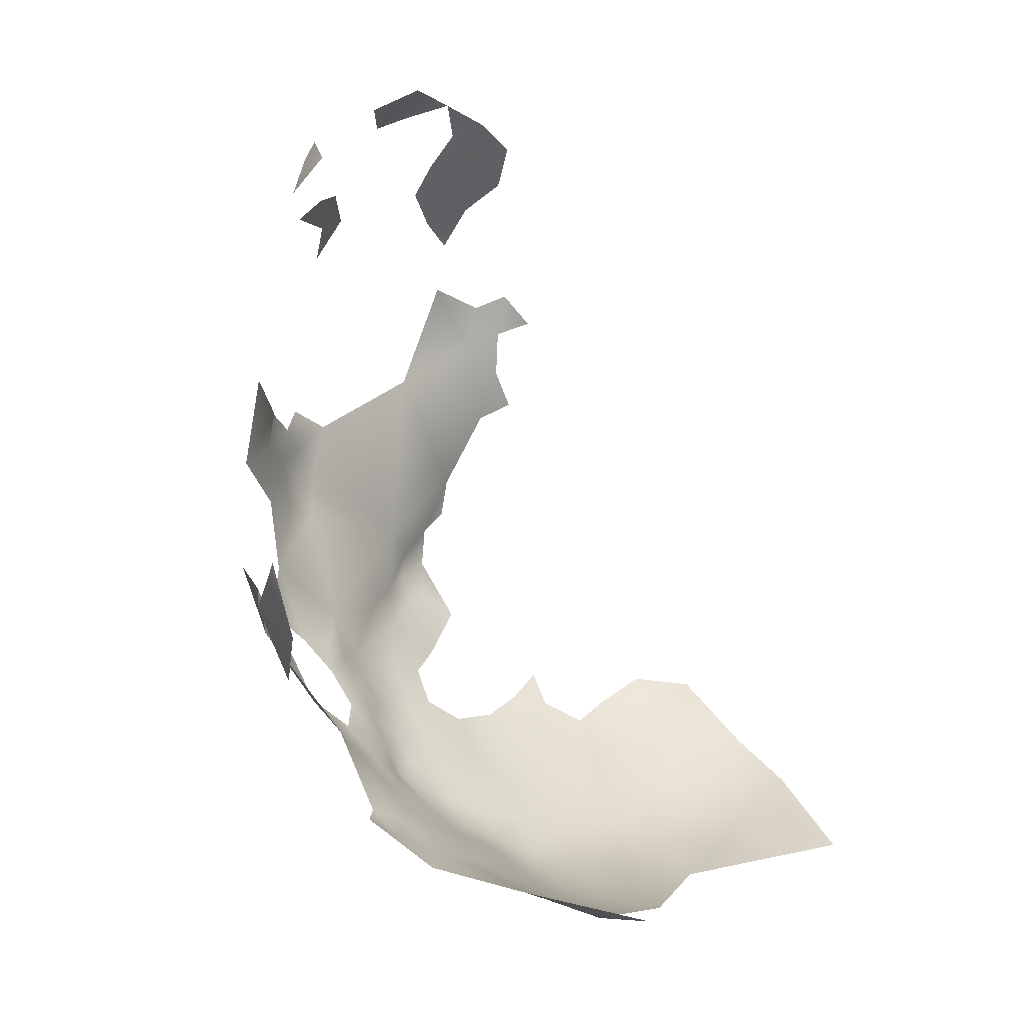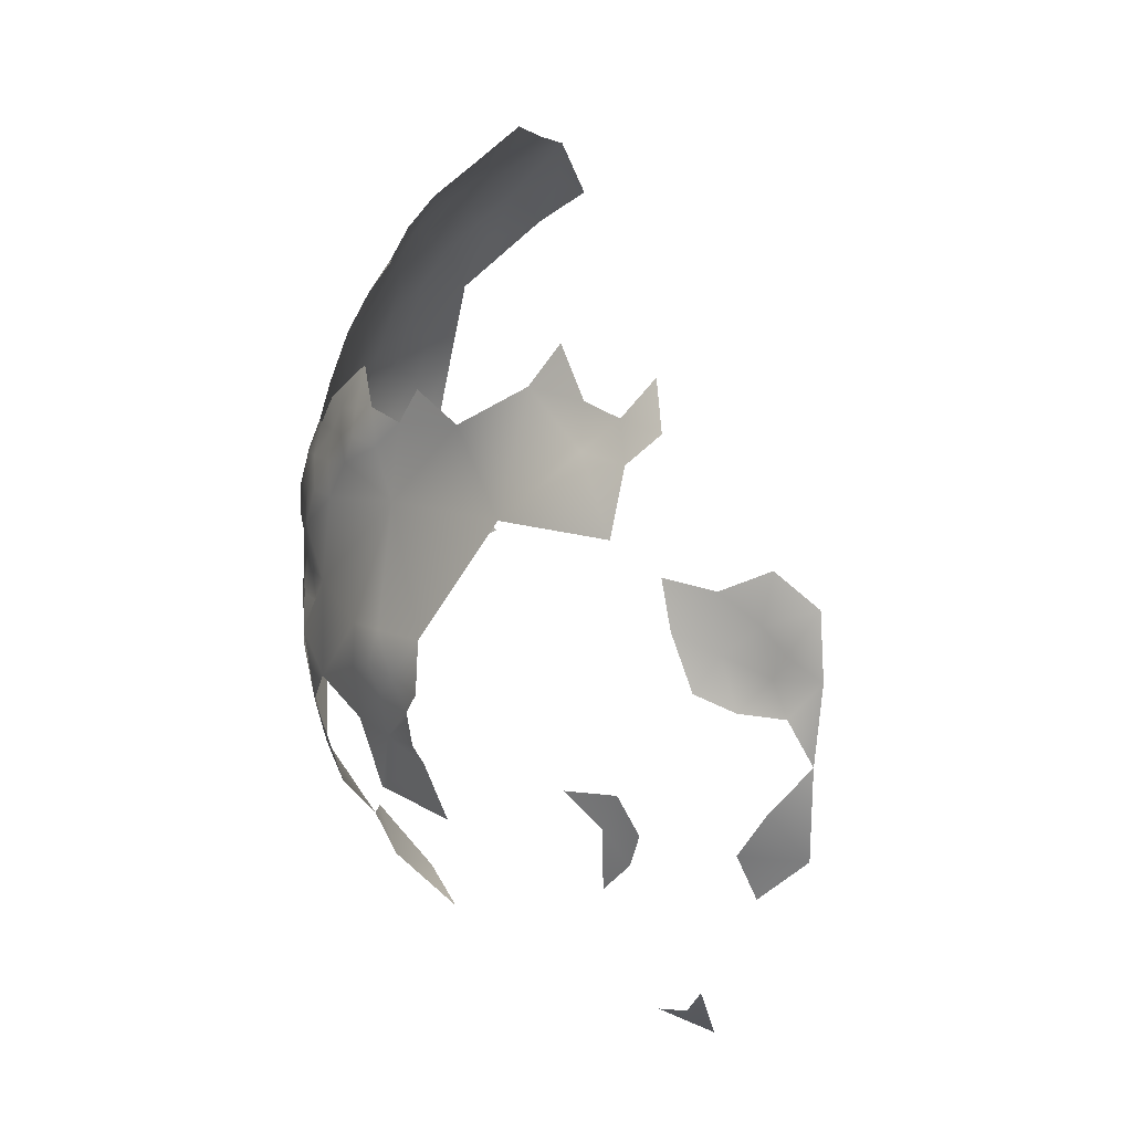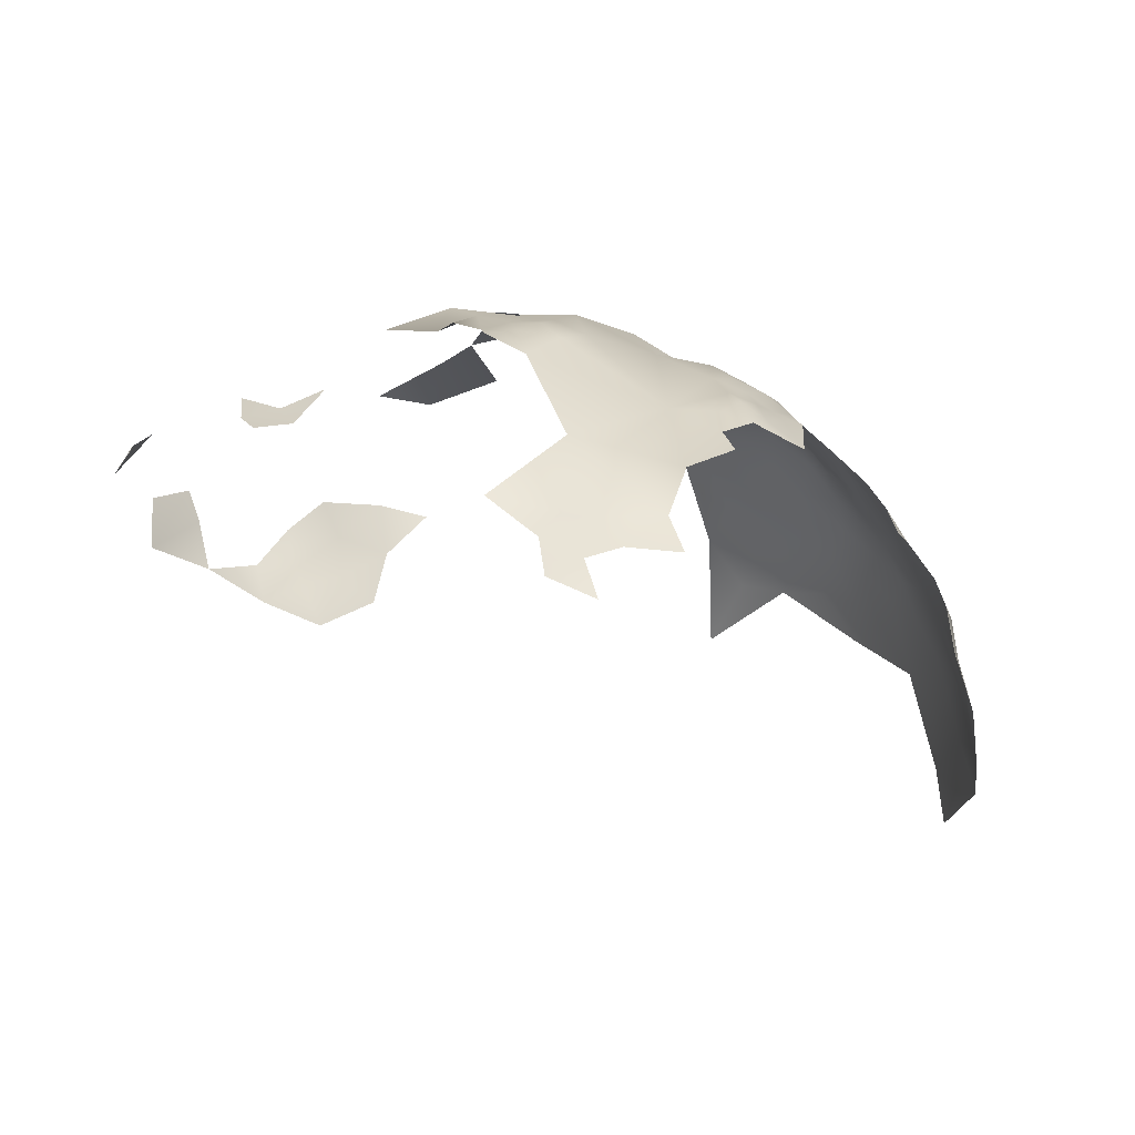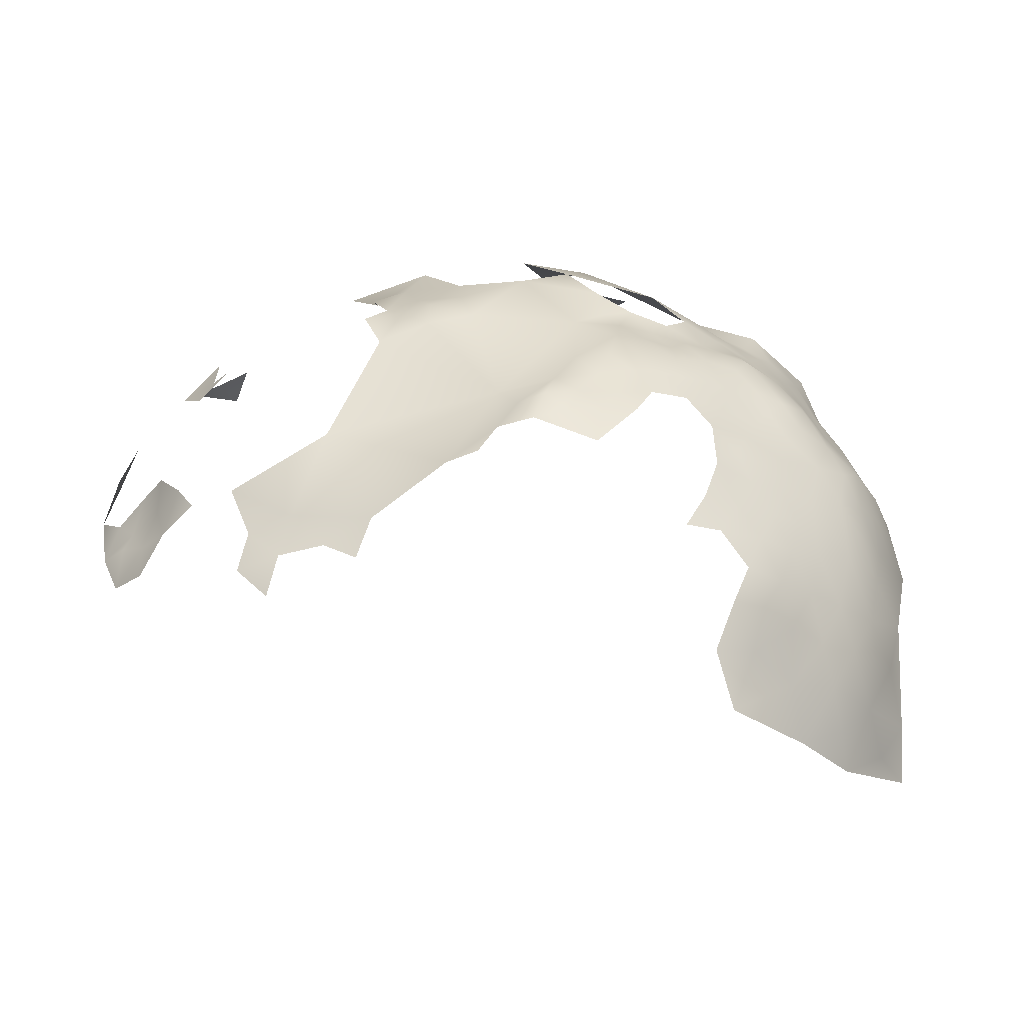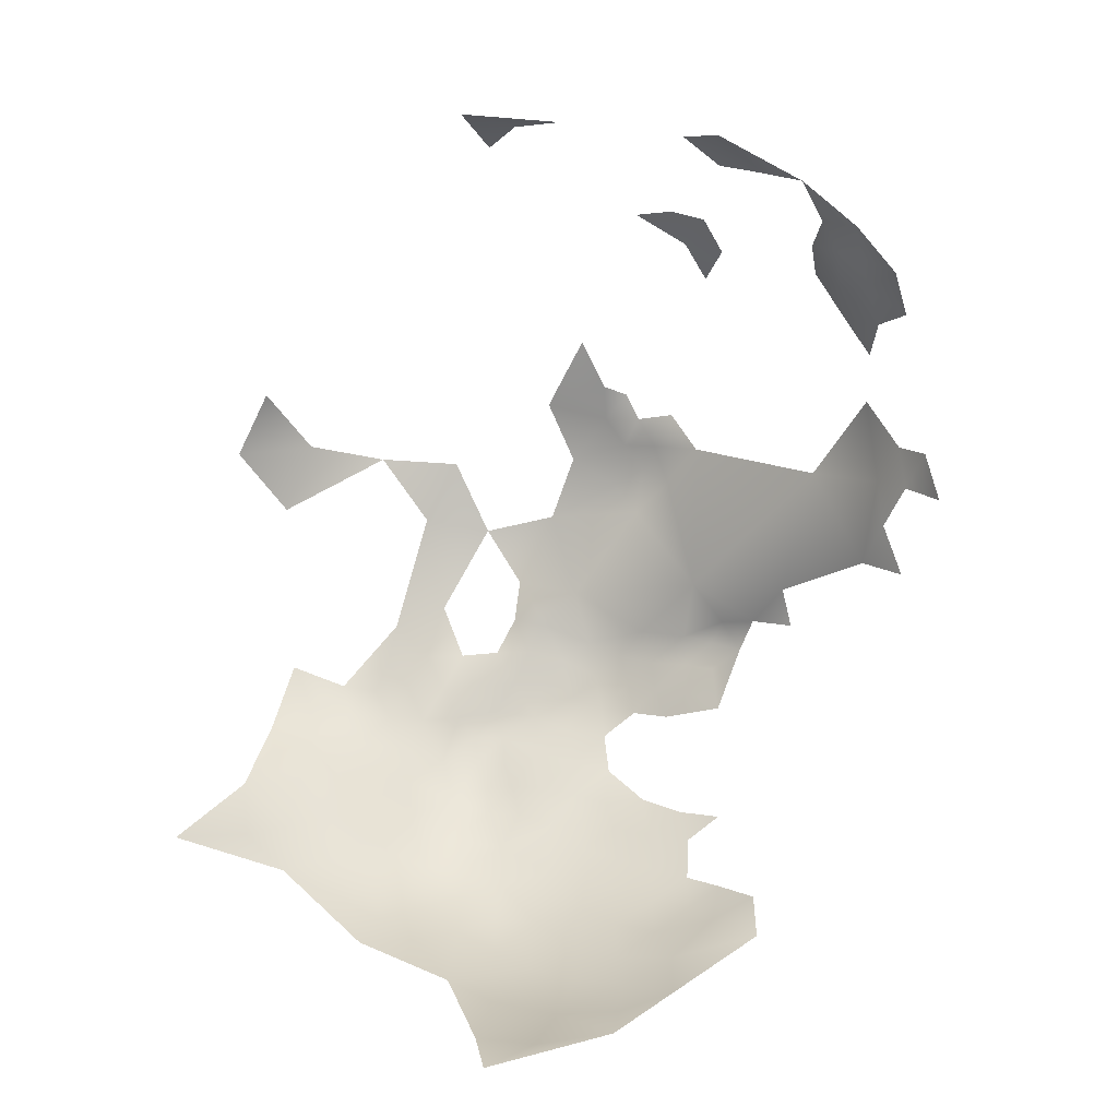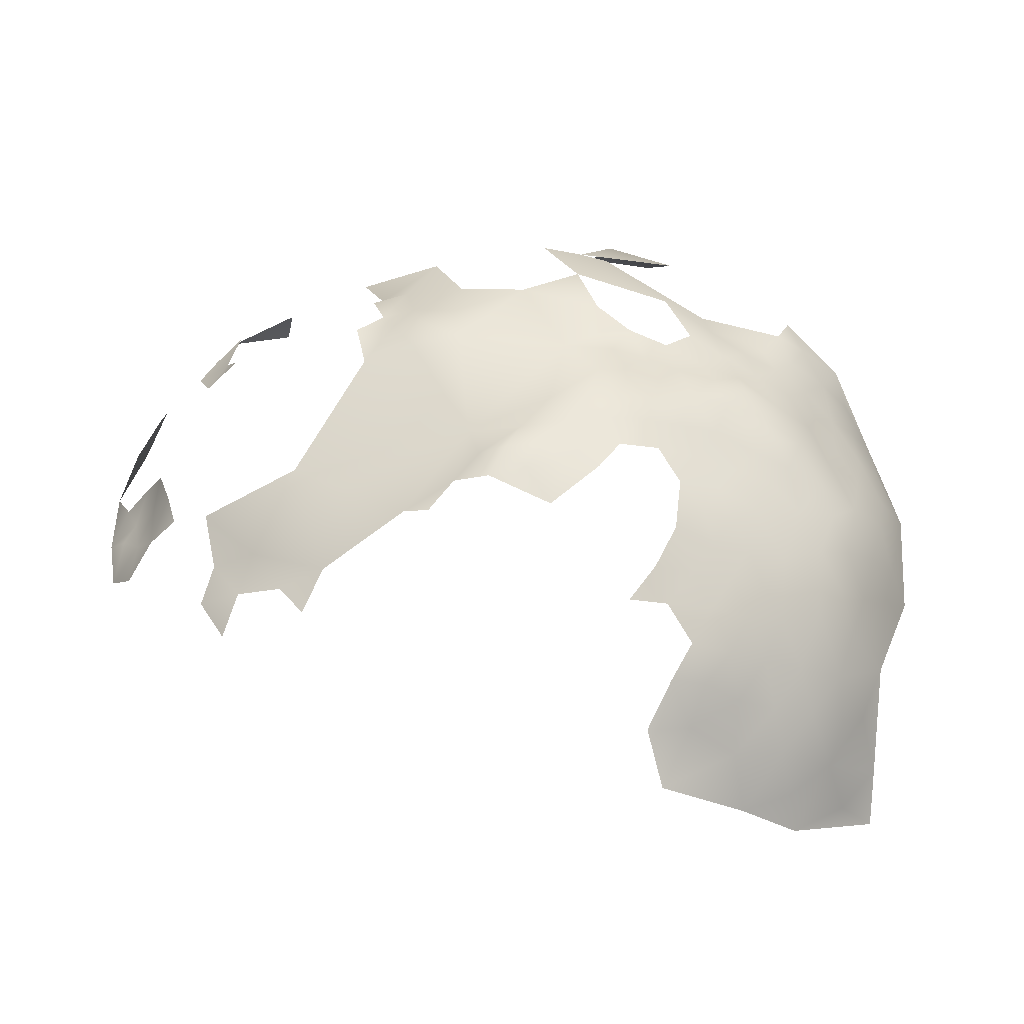
<metadata>
{"format":"obj","ext":"obj","renderer":"f3d","projection":"perspective","resolution":1024,"background":"white","views":[{"elev":-68.1,"azim":101.7,"up":"+Y"},{"elev":57.4,"azim":60.5,"up":"+Y"},{"elev":-1.5,"azim":163.3,"up":"+Z"},{"elev":8.8,"azim":-154.1,"up":"+Z"},{"elev":-77.2,"azim":87.4,"up":"+Z"},{"elev":21.6,"azim":-143.2,"up":"+Z"}]}
</metadata>
<code>
v 607.4 -186.8 -672.3
v 617.4 -209.4 -638.3
v 617.5 -202.4 -637.4
v 614.4 -202.6 -643
v 613.5 -209.3 -646.1
v 616.3 -216.9 -643.3
v 611.3 -202.9 -650.5
v 612.4 -197 -647.1
v 609.8 -196.7 -653.9
v 608 -203.9 -662.4
v 611 -209.8 -653.7
v 616 -196.3 -641
v 615.8 -222.7 -648.7
v 620 -224.4 -642.6
v 624.9 -224.5 -636.1
v 619.7 -231.2 -648.4
v 624.5 -231 -640.9
v 612.7 -190.6 -648.4
v 625.1 -237.4 -647.1
v 630.8 -238.8 -639.1
v 627.5 -247.2 -656.7
v 630 -230.8 -633.9
v 630.3 -224.5 -630.2
v 635 -229 -625.8
v 638 -223.1 -621.1
v 634.1 -221.2 -624.7
v 633.5 -235 -631.2
v 637.5 -216.7 -620.3
v 641.5 -219.3 -618.5
v 641.8 -224.8 -617.2
v 641.9 -213.7 -617.5
v 642 -207.9 -616.7
v 642.6 -202.3 -616.9
v 637.5 -205 -618.7
v 637.2 -210.9 -620
v 646.8 -210.9 -614
v 647 -204.9 -613.2
v 645.7 -217.5 -616.5
v 633.1 -214.2 -623.4
v 631.4 -207.2 -622.9
v 630.7 -201.4 -623
v 628.6 -212.9 -627.5
v 634.7 -197.3 -620.4
v 638.6 -198.8 -617.6
v 638.2 -192 -618.4
v 633.4 -191.6 -623.2
v 631.1 -196.8 -623.6
v 636.7 -185.8 -621.2
v 641.2 -186.4 -617.8
v 640.8 -180.8 -619.6
v 636.8 -180.2 -623.4
v 632.7 -185.4 -625.6
v 645.4 -182 -616.9
v 644.7 -176.4 -618.9
v 640.7 -175.3 -622.2
v 640.9 -170 -624.3
v 645 -171.9 -622.1
v 645.5 -166.9 -623.8
v 628.7 -190.2 -628.3
v 632 -179.2 -627.6
v 627.9 -179.7 -631.6
v 628.2 -184.7 -629.6
v 624.7 -183.2 -633.7
v 623.9 -188.9 -633.5
v 628.4 -167.4 -636.8
v 628.9 -173.6 -632.6
v 634.5 -201.9 -619.5
v 643.3 -195.8 -616
v 643.7 -190.8 -616.4
v 647.9 -198.9 -613.5
v 648.4 -193.6 -614.3
v 647.4 -187.6 -614.8
v 625.5 -166.3 -641.9
v 625 -172.5 -638.7
v 621.1 -172.2 -643.7
v 621.4 -177.8 -640.8
v 624.9 -178.2 -636
v 629.2 -161.6 -640.6
v 621 -166.5 -647.3
v 621.4 -161.6 -651.6
v 622.4 -156.8 -658.3
v 653 -191.1 -613.1
v 653.2 -196.2 -611.2
v 657 -193.5 -611.6
v 658.8 -186 -612.4
v 619.4 -156.8 -667.2
v 627.4 -199.6 -625.8
v 617.9 -177.8 -646.2
v 617.6 -172.2 -650.1
v 614.7 -178 -652.9
v 615.3 -183.4 -647.7
v 618.6 -182.6 -642.4
v 618.3 -166.3 -653.3
v 615.5 -171.6 -657.3
v 611.9 -184.1 -655.6
v 612.4 -177.4 -660.3
v 609.4 -184 -662.8
v 610.5 -177 -667.1
v 607.3 -190.4 -666.2
v 608.9 -191.6 -659.2
v 607.1 -196.7 -667.9
v 611.5 -218.1 -657
v 618.7 -163.2 -659.6
v 614.5 -169.4 -665.4
v 613 -215.6 -650.3
v 626.6 -218.6 -632.4
v 621.6 -218.1 -637.3
v 618.3 -188.6 -640.2
v 620.4 -196.7 -635.5
v 624.8 -193.9 -630.6
v 624.3 -199.3 -629.7
v 628.4 -195.4 -626.7
v 649 -177.9 -616.7
v 650.5 -183.3 -614.1
v 648.8 -172.8 -619.3
v 653.6 -174.5 -617.1
v 653.9 -167.4 -619.9
v 653.5 -162.9 -621.7
v 653.3 -158.4 -625.1
v 657.5 -161.5 -623.4
v 658.7 -156.7 -626.7
v 663.5 -166.6 -622.5
v 665.6 -152.7 -632.1
v 649.5 -162.8 -624.3
v 649.4 -167.2 -621.6
v 644.1 -161.7 -628.6
v 625.6 -205.1 -627.5
v 621 -204.3 -633.3
v 612.7 -169.6 -674.7
v 608.4 -178.5 -680.8
v 651.9 -216.3 -613.8
v 659 -150.7 -629.7
v 672.3 -141.1 -639.6
v 671.9 -135.6 -644.8
v 654.4 -208.5 -609.5
v 605.6 -198.9 -678.1
v 621.7 -183.2 -637.7
v 630.5 -218.5 -628
v 624.2 -211.8 -632.3
v 639.7 -230.1 -620.8
v 636.4 -236 -625.8
v 644.9 -233.3 -617.9
v 604.9 -197.4 -686.9
v 606.3 -190 -681.1
v 659.2 -195.6 -608.1
v 609.1 -177.6 -674.2
v 711 -142.1 -645.1
v 705.6 -142.5 -640.2
v 697.9 -142 -637.2
v 711 -146.5 -638.5
v 717.7 -151.5 -637.9
v 716.9 -144.6 -648.2
v 719.3 -165.4 -626.3
v 733.5 -167.3 -635.8
v 732.9 -161 -640.3
v 732.4 -155.4 -646.9
v 738.5 -168.3 -643.7
v 737.7 -173.3 -636.6
v 726.5 -152 -646.5
v 725.2 -173.9 -625
v 724.2 -179.3 -621.6
v 724.3 -168.7 -626.7
v 720 -171.2 -623.7
v 738.7 -192.4 -628.6
v 737.5 -199.4 -627.4
v 734 -203.3 -625.1
v 739.3 -207.8 -631.2
v 714.3 -167.5 -621.1
v 720 -141.4 -654.5
v 713.5 -139 -651.5
v 716.2 -148.1 -642.8
v 721.5 -145.9 -649
v 690.2 -171.3 -611.9
v 689.1 -176.7 -610.8
v 694.3 -182.8 -610.4
v 684.5 -173.8 -610.9
v 688.4 -182.2 -607.9
v 685.1 -167 -615.2
v 678.5 -171.3 -612.2
v 680.3 -175.5 -609.6
v 692.9 -178.9 -609.6
v 726.4 -147.3 -651.5
v 721.9 -149.2 -647
v 722.3 -152.8 -641.7
v 677.1 -180.2 -608.4
v 684.2 -178.8 -609.2
v 673 -176.4 -611
v 684.4 -148.6 -628.3
v 691.8 -133.9 -648.1
v 685.8 -136.1 -645.6
v 685.3 -131.7 -651.1
v 691.7 -137.2 -642.8
v 685.6 -139.7 -640
v 679.4 -138.9 -644
v 690.9 -239.2 -614.9
v 679.6 -219.9 -607.9
v 681.6 -232 -609.7
v 678.6 -207.5 -603.9
v 667.4 -201.5 -605.3
v 668.9 -212.1 -605.6
v 690 -192 -605.6
v 701.6 -186.9 -610.1
v 680.9 -243.5 -615.7
v 671 -235.7 -612
v 681 -187.4 -607
v 670.6 -190.5 -606.1
f 57 56 55
f 179 180 176
f 84 82 83
f 58 56 57
f 187 185 180
f 87 47 112
f 87 41 47
f 54 115 57
f 31 35 28
f 54 57 55
f 186 176 180
f 67 44 43
f 34 32 33
f 85 82 84
f 179 187 180
f 39 28 35
f 110 112 59
f 125 117 118
f 127 87 111
f 53 114 113
f 83 145 84
f 70 71 68
f 174 176 186
f 183 159 182
f 63 61 77
f 71 69 68
f 29 31 28
f 119 120 121
f 124 118 119
f 124 125 118
f 76 92 137
f 43 41 67
f 43 47 41
f 30 29 25
f 178 179 176
f 162 163 160
f 115 54 113
f 112 111 87
f 112 110 111
f 137 63 77
f 137 77 76
f 63 62 61
f 60 62 52
f 60 61 62
f 189 191 190
f 193 192 190
f 120 119 118
f 137 92 108
f 54 53 113
f 54 50 53
f 192 189 190
f 50 55 51
f 50 54 55
f 37 32 36
f 25 29 28
f 76 77 74
f 76 74 75
f 173 178 176
f 173 176 174
f 15 106 107
f 71 72 69
f 49 53 50
f 153 163 162
f 45 69 49
f 37 33 32
f 83 82 71
f 83 71 70
f 88 92 76
f 92 88 91
f 46 48 52
f 64 110 59
f 38 31 29
f 93 79 80
f 53 72 114
f 34 44 67
f 34 33 44
f 48 45 49
f 48 46 45
f 82 72 71
f 35 31 32
f 35 32 34
f 75 88 76
f 58 125 124
f 58 124 126
f 43 46 47
f 43 45 46
f 52 62 59
f 48 49 50
f 48 50 51
f 172 183 182
f 52 51 60
f 52 48 51
f 184 159 183
f 45 43 44
f 31 36 32
f 90 88 89
f 90 91 88
f 64 62 63
f 64 59 62
f 23 26 138
f 125 58 57
f 125 57 115
f 66 77 61
f 113 116 115
f 174 186 177
f 174 177 181
f 170 147 152
f 128 127 111
f 65 78 73
f 68 69 45
f 68 45 44
f 74 65 73
f 89 79 93
f 94 90 89
f 46 52 59
f 24 25 26
f 3 109 12
f 3 12 4
f 42 39 40
f 66 74 77
f 7 4 8
f 98 97 96
f 138 39 42
f 100 95 97
f 68 44 33
f 65 74 66
f 12 8 4
f 153 168 163
f 2 128 3
f 46 112 47
f 46 59 112
f 89 88 75
f 89 75 79
f 109 3 128
f 171 151 184
f 115 116 117
f 115 117 125
f 40 67 41
f 194 193 190
f 137 64 63
f 152 183 172
f 7 5 4
f 95 96 97
f 90 94 96
f 90 96 95
f 23 24 26
f 26 25 28
f 42 106 138
f 42 139 106
f 23 138 106
f 70 68 33
f 70 33 37
f 26 39 138
f 26 28 39
f 94 89 93
f 30 38 29
f 23 106 15
f 75 74 73
f 75 73 79
f 141 140 24
f 14 107 6
f 131 135 36
f 127 41 87
f 127 40 41
f 85 84 145
f 49 69 72
f 49 72 53
f 109 128 111
f 109 111 110
f 40 34 67
f 14 17 15
f 14 15 107
f 175 181 177
f 102 105 11
f 108 64 137
f 38 131 36
f 38 36 31
f 16 14 13
f 35 40 39
f 35 34 40
f 154 158 157
f 169 172 182
f 37 36 135
f 2 3 4
f 2 4 5
f 9 7 8
f 22 23 15
f 22 15 17
f 171 183 152
f 171 184 183
f 25 140 30
f 25 24 140
f 105 6 5
f 95 91 90
f 99 100 97
f 60 66 61
f 30 140 142
f 2 5 6
f 150 151 171
f 169 170 152
f 169 152 172
f 128 139 127
f 139 107 106
f 114 72 82
f 16 17 14
f 167 165 166
f 22 20 27
f 81 86 103
f 109 108 12
f 109 110 64
f 109 64 108
f 150 147 148
f 42 127 139
f 42 40 127
f 85 114 82
f 13 14 6
f 13 6 105
f 11 105 5
f 11 5 7
f 103 80 81
f 103 93 80
f 123 132 121
f 155 154 157
f 185 186 180
f 10 7 9
f 10 11 7
f 163 161 160
f 126 56 58
f 171 147 150
f 171 152 147
f 126 124 119
f 104 98 96
f 104 96 94
f 27 141 24
f 156 182 159
f 18 8 12
f 18 12 108
f 120 118 117
f 19 17 16
f 108 92 91
f 108 91 18
f 134 133 194
f 9 8 18
f 17 20 22
f 95 18 91
f 102 13 105
f 103 94 93
f 103 104 94
f 2 6 107
f 19 20 17
f 1 99 97
f 205 177 186
f 205 186 185
f 22 24 23
f 22 27 24
f 2 139 128
f 2 107 139
f 144 143 136
f 201 177 205
f 130 146 129
f 198 199 200
f 129 98 104
f 129 146 98
f 122 121 120
f 1 146 130
f 1 130 144
f 141 142 140
f 100 9 18
f 100 18 95
f 1 98 146
f 1 97 98
f 206 145 199
f 10 9 100
f 1 101 99
f 1 144 136
f 1 136 101
f 101 100 99
f 101 10 100
f 200 196 198
f 30 131 38
f 104 103 86
f 203 197 204
f 197 203 195
f 193 149 192
f 157 156 155
f 201 175 177
f 201 202 175
f 141 27 20
f 85 145 206
f 102 11 10
f 206 205 185
f 167 164 165
f 122 123 121
f 129 104 86
f 16 13 102
f 204 197 196
f 199 135 200
f 136 10 101
f 200 135 131
f 16 21 19
f 21 20 19
f 206 185 187
f 130 143 144
f 85 206 187
f 114 116 113
f 117 122 120
f 116 122 117
f 133 193 194
f 85 116 114
f 193 188 149
f 133 188 193
f 85 122 116
f 123 188 133
f 187 122 85
f 179 122 187
f 178 122 179
f 122 188 123
f 122 178 188

</code>
